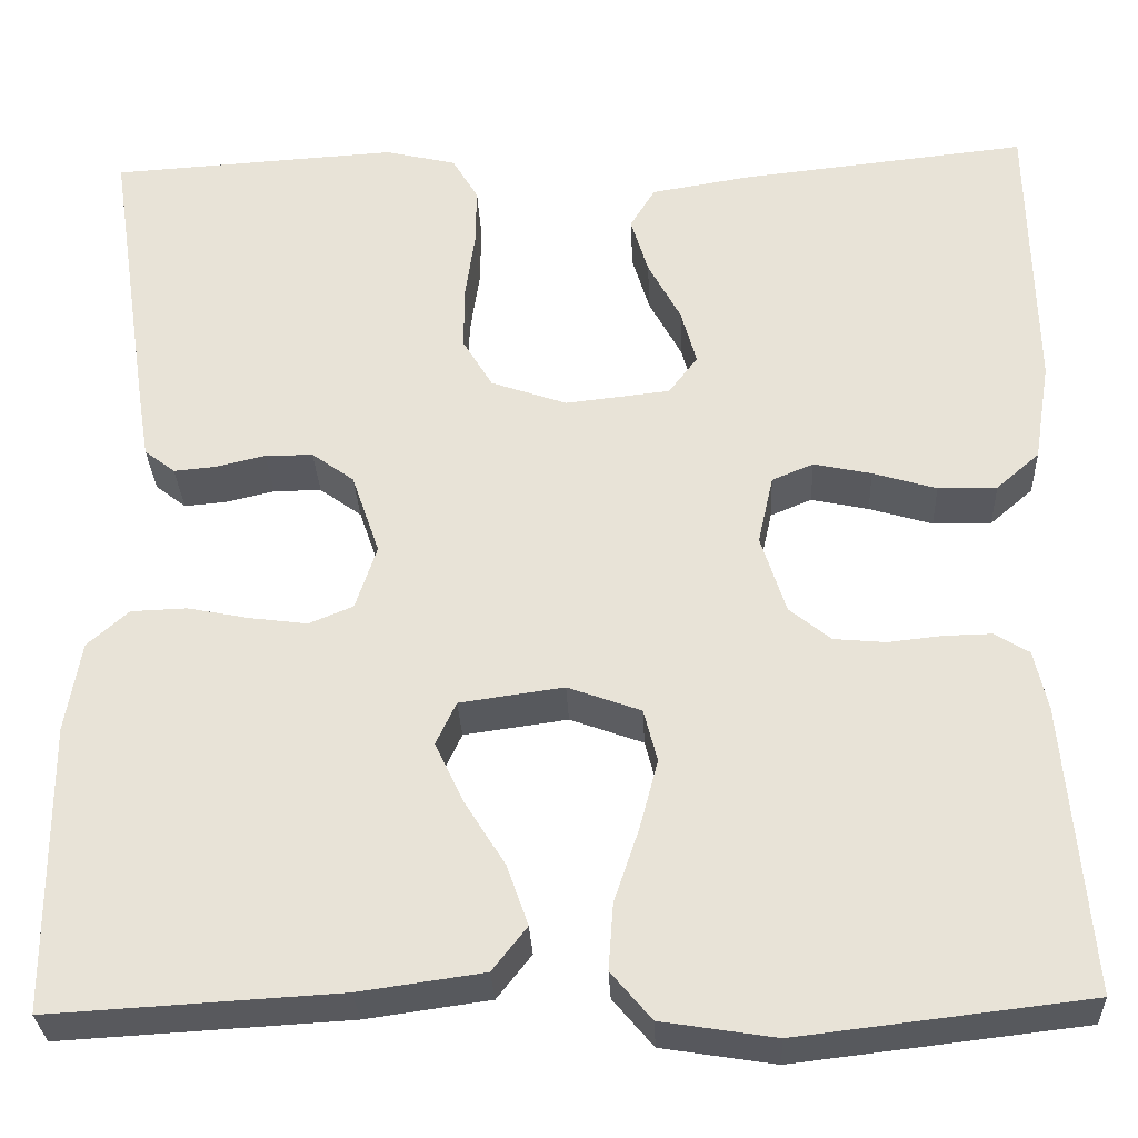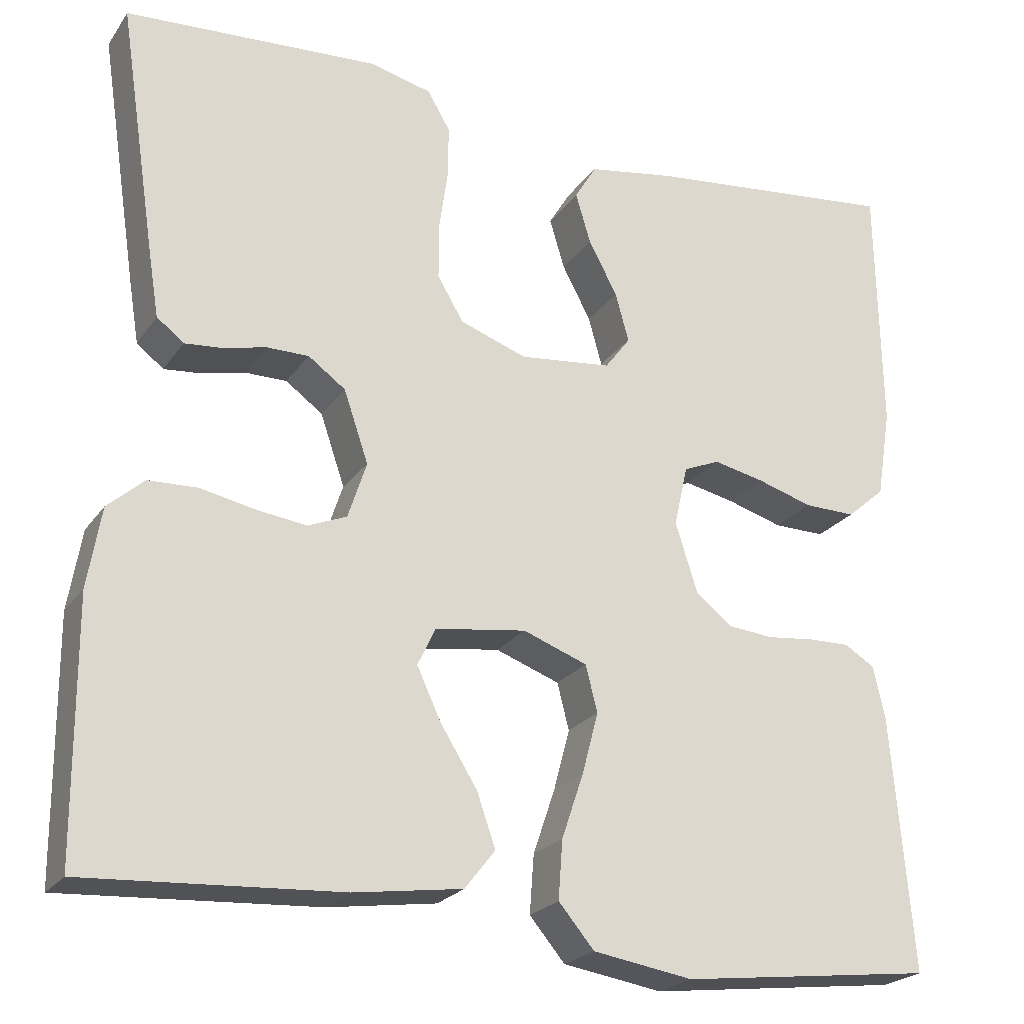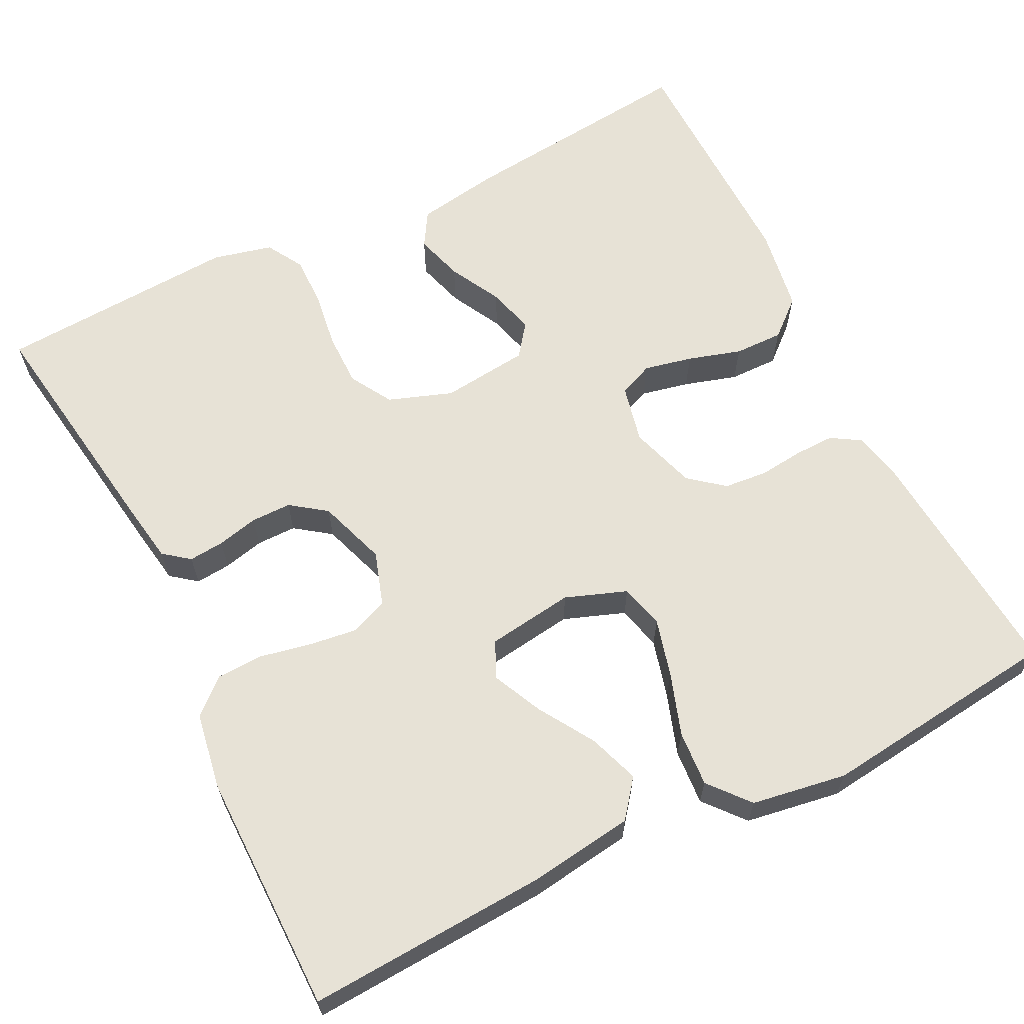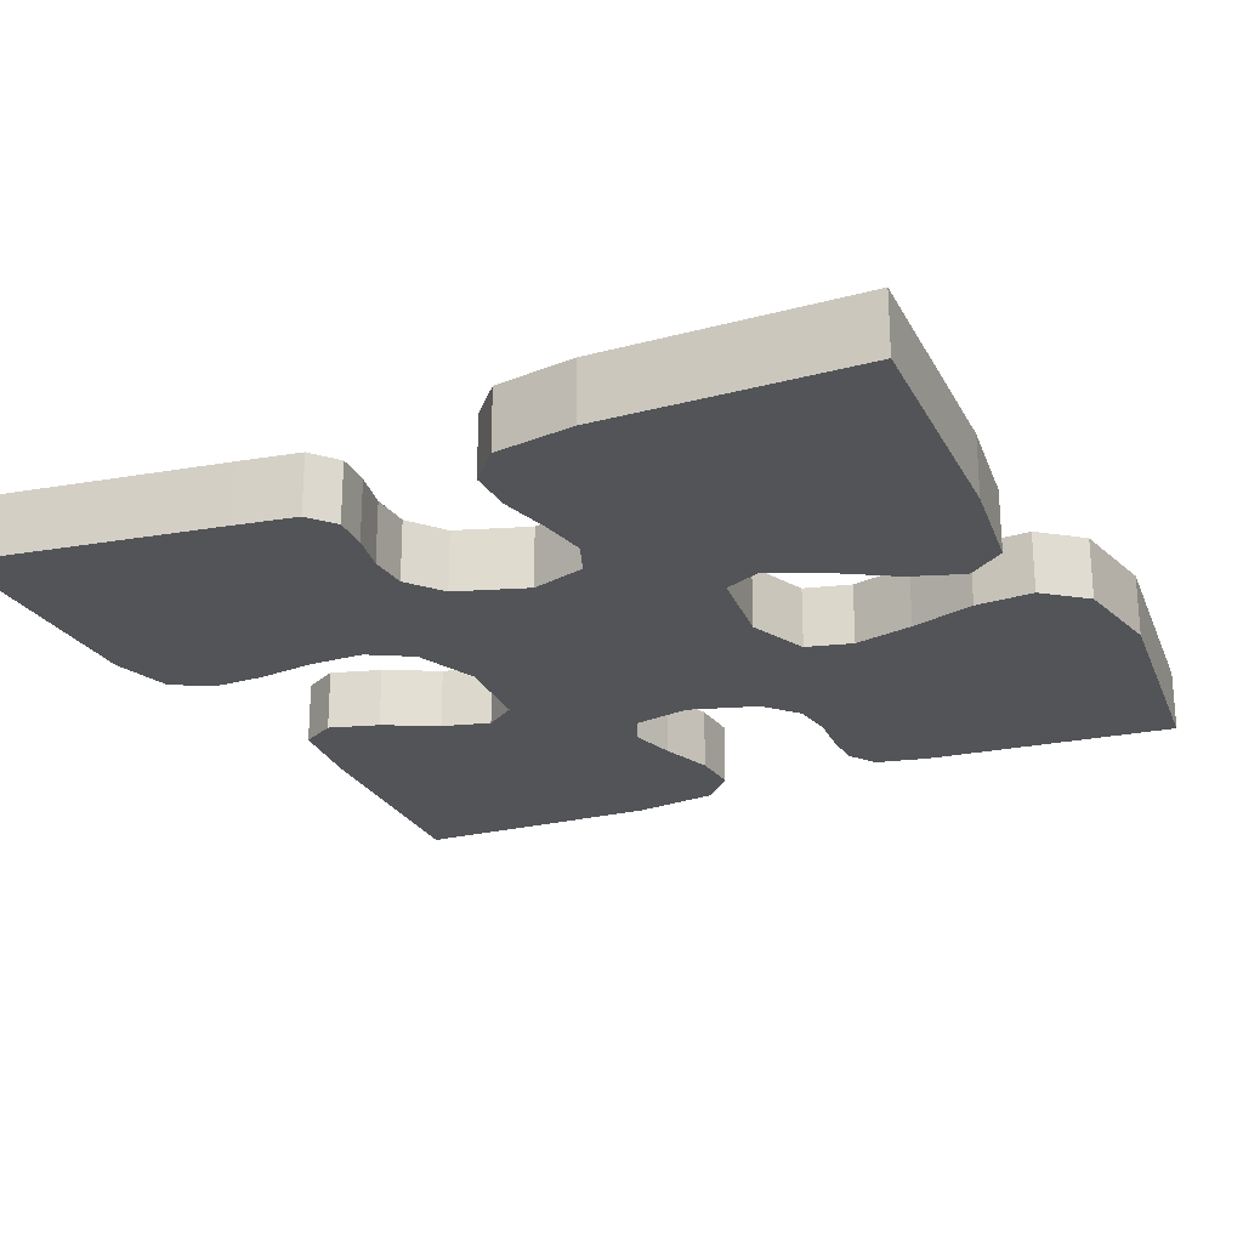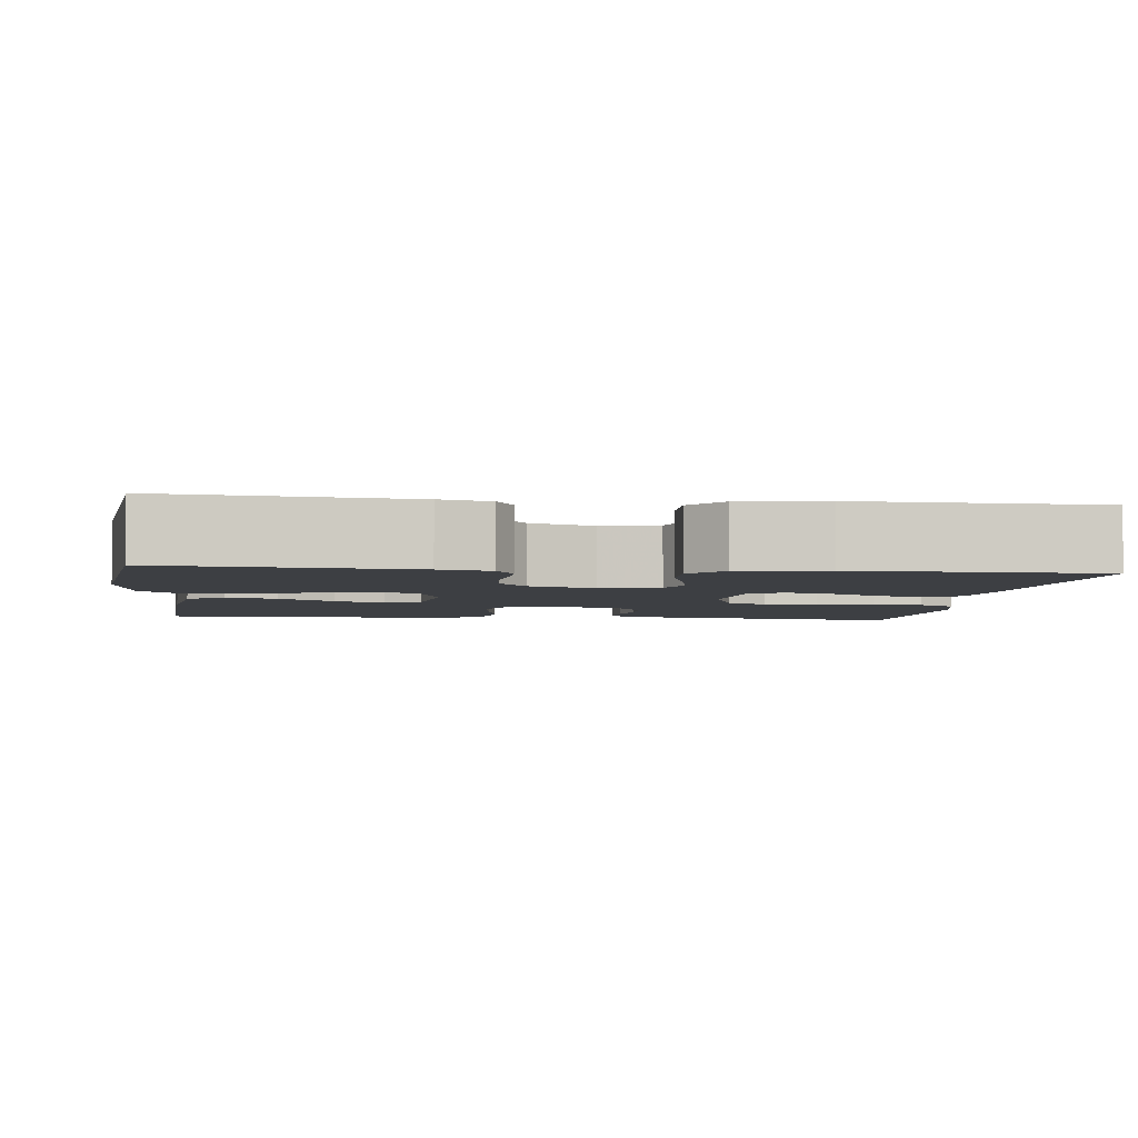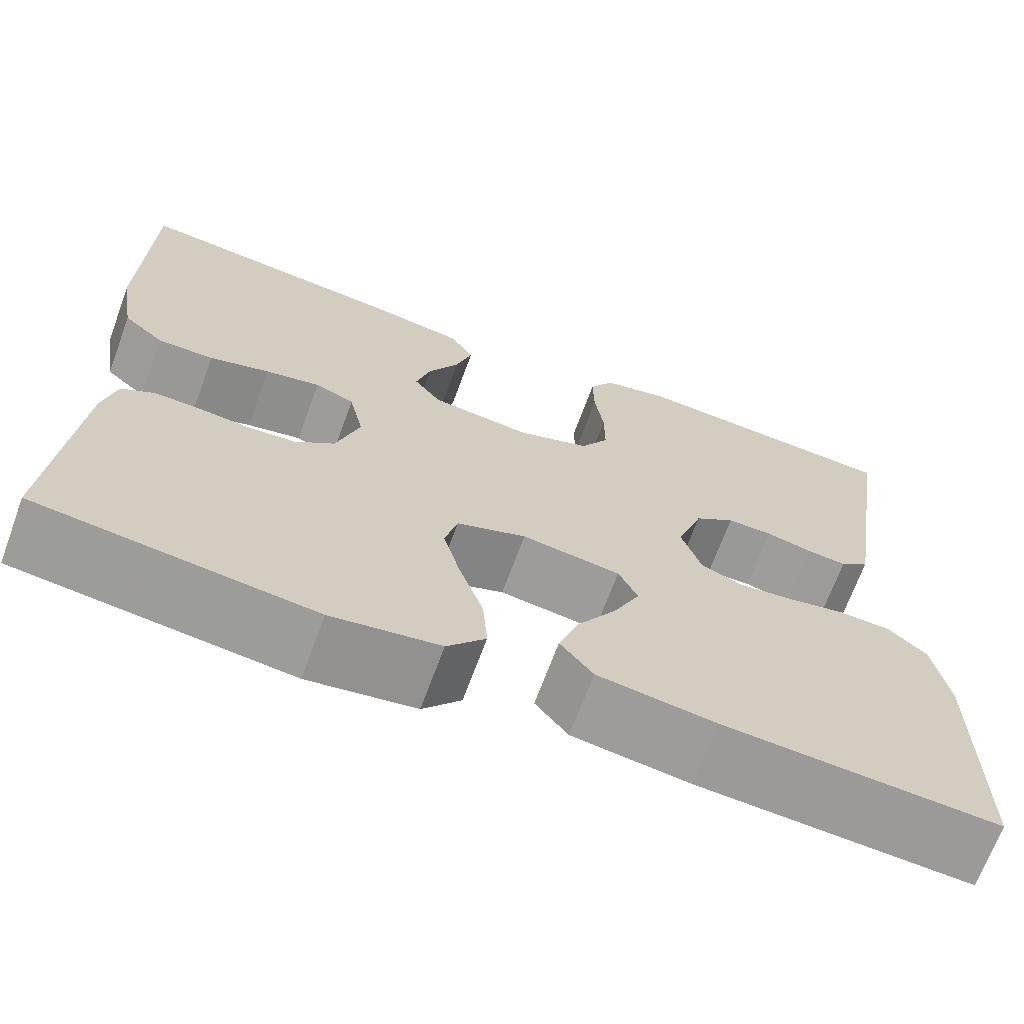
<metadata>
{"format":"obj","ext":"obj","renderer":"f3d","projection":"perspective","resolution":1024,"background":"white","views":[{"elev":-30.4,"azim":-177.4,"up":"+Z"},{"elev":-22.9,"azim":154.2,"up":"+Z"},{"elev":63.6,"azim":153.5,"up":"+Y"},{"elev":-22.9,"azim":115.2,"up":"+Y"},{"elev":-4.0,"azim":-96.8,"up":"+Y"},{"elev":-68.8,"azim":-20.2,"up":"+Z"}]}
</metadata>
<code>
v 0.5 0.07 0.5
v 0.455 0.07 0.2
v 0.443 0.07 0.126
v 0.411 0.07 0.101
v 0.367 0.07 0.105
v 0.316 0.07 0.117
v 0.266 0.07 0.117
v 0.222 0.07 0.085
v 0.193 0.07 0
v 0.215 0.07 -0.067
v 0.261 0.07 -0.086
v 0.321 0.07 -0.078
v 0.385 0.07 -0.065
v 0.443 0.07 -0.067
v 0.486 0.07 -0.105
v 0.502 0.07 -0.2
v 0.5 0.07 -0.5
v 0.2 0.07 -0.483
v 0.071 0.07 -0.465
v 0.035 0.07 -0.419
v 0.057 0.07 -0.356
v 0.1 0.07 -0.287
v 0.129 0.07 -0.225
v 0.108 0.07 -0.18
v 0 0.07 -0.165
v -0.076 0.07 -0.193
v -0.09 0.07 -0.248
v -0.071 0.07 -0.32
v -0.045 0.07 -0.397
v -0.04 0.07 -0.466
v -0.082 0.07 -0.516
v -0.2 0.07 -0.535
v -0.5 0.07 -0.5
v -0.475 0.07 -0.2
v -0.461 0.07 -0.137
v -0.425 0.07 -0.115
v -0.376 0.07 -0.116
v -0.32 0.07 -0.122
v -0.266 0.07 -0.117
v -0.223 0.07 -0.082
v -0.197 0.07 0
v -0.213 0.07 0.072
v -0.256 0.07 0.09
v -0.316 0.07 0.077
v -0.382 0.07 0.057
v -0.443 0.07 0.056
v -0.488 0.07 0.095
v -0.505 0.07 0.2
v -0.5 0.07 0.5
v -0.2 0.07 0.468
v -0.097 0.07 0.451
v -0.071 0.07 0.408
v -0.089 0.07 0.348
v -0.123 0.07 0.284
v -0.139 0.07 0.226
v -0.109 0.07 0.186
v 0 0.07 0.174
v 0.079 0.07 0.202
v 0.11 0.07 0.254
v 0.11 0.07 0.321
v 0.1 0.07 0.391
v 0.099 0.07 0.454
v 0.126 0.07 0.5
v 0.2 0.07 0.518
v 0.5 0 0.5
v 0.455 0 0.2
v 0.443 0 0.126
v 0.411 0 0.101
v 0.367 0 0.105
v 0.316 0 0.117
v 0.266 0 0.117
v 0.222 0 0.085
v 0.193 0 0
v 0.215 0 -0.067
v 0.261 0 -0.086
v 0.321 0 -0.078
v 0.385 0 -0.065
v 0.443 0 -0.067
v 0.486 0 -0.105
v 0.502 0 -0.2
v 0.5 0 -0.5
v 0.2 0 -0.483
v 0.071 0 -0.465
v 0.035 0 -0.419
v 0.057 0 -0.356
v 0.1 0 -0.287
v 0.129 0 -0.225
v 0.108 0 -0.18
v 0 0 -0.165
v -0.076 0 -0.193
v -0.09 0 -0.248
v -0.071 0 -0.32
v -0.045 0 -0.397
v -0.04 0 -0.466
v -0.082 0 -0.516
v -0.2 0 -0.535
v -0.5 0 -0.5
v -0.475 0 -0.2
v -0.461 0 -0.137
v -0.425 0 -0.115
v -0.376 0 -0.116
v -0.32 0 -0.122
v -0.266 0 -0.117
v -0.223 0 -0.082
v -0.197 0 0
v -0.213 0 0.072
v -0.256 0 0.09
v -0.316 0 0.077
v -0.382 0 0.057
v -0.443 0 0.056
v -0.488 0 0.095
v -0.505 0 0.2
v -0.5 0 0.5
v -0.2 0 0.468
v -0.097 0 0.451
v -0.071 0 0.408
v -0.089 0 0.348
v -0.123 0 0.284
v -0.139 0 0.226
v -0.109 0 0.186
v 0 0 0.174
v 0.079 0 0.202
v 0.11 0 0.254
v 0.11 0 0.321
v 0.1 0 0.391
v 0.099 0 0.454
v 0.126 0 0.5
v 0.2 0 0.518
f 4 5 6
f 3 4 6
f 2 3 6
f 1 2 6
f 64 1 6
f 63 64 6
f 62 63 6
f 61 62 6
f 60 61 6
f 59 60 6 7
f 58 59 7 8
f 57 58 8 9
f 56 57 9 10
f 52 53 54
f 51 52 54
f 50 51 54
f 49 50 54
f 48 49 54
f 47 48 54
f 46 47 54
f 45 46 54
f 44 45 54
f 43 44 54 55
f 42 43 55 56
f 36 37 38
f 35 36 38
f 34 35 38
f 33 34 38
f 32 33 38
f 31 32 38
f 30 31 38
f 29 30 38
f 28 29 38
f 27 28 38 39
f 26 27 39 40
f 20 21 22
f 19 20 22
f 18 19 22
f 17 18 22
f 16 17 22
f 15 16 22
f 14 15 22
f 13 14 22
f 12 13 22
f 11 12 22 23
f 10 11 23 24
f 10 24 25
f 56 10 25
f 42 56 25
f 41 42 25
f 25 26 40 41
f 70 69 68
f 70 68 67
f 70 67 66
f 70 66 65
f 70 65 128
f 70 128 127
f 70 127 126
f 70 126 125
f 70 125 124
f 71 70 124 123
f 72 71 123 122
f 73 72 122 121
f 74 73 121 120
f 118 117 116
f 118 116 115
f 118 115 114
f 118 114 113
f 118 113 112
f 118 112 111
f 118 111 110
f 118 110 109
f 118 109 108
f 119 118 108 107
f 120 119 107 106
f 102 101 100
f 102 100 99
f 102 99 98
f 102 98 97
f 102 97 96
f 102 96 95
f 102 95 94
f 102 94 93
f 102 93 92
f 103 102 92 91
f 104 103 91 90
f 86 85 84
f 86 84 83
f 86 83 82
f 86 82 81
f 86 81 80
f 86 80 79
f 86 79 78
f 86 78 77
f 86 77 76
f 87 86 76 75
f 88 87 75 74
f 89 88 74
f 89 74 120
f 89 120 106
f 89 106 105
f 105 104 90 89
f 1 65 66 2
f 2 66 67 3
f 3 67 68 4
f 4 68 69 5
f 5 69 70 6
f 6 70 71 7
f 7 71 72 8
f 8 72 73 9
f 9 73 74 10
f 10 74 75 11
f 11 75 76 12
f 12 76 77 13
f 13 77 78 14
f 14 78 79 15
f 15 79 80 16
f 16 80 81 17
f 17 81 82 18
f 18 82 83 19
f 19 83 84 20
f 20 84 85 21
f 21 85 86 22
f 22 86 87 23
f 23 87 88 24
f 24 88 89 25
f 25 89 90 26
f 26 90 91 27
f 27 91 92 28
f 28 92 93 29
f 29 93 94 30
f 30 94 95 31
f 31 95 96 32
f 32 96 97 33
f 33 97 98 34
f 34 98 99 35
f 35 99 100 36
f 36 100 101 37
f 37 101 102 38
f 38 102 103 39
f 39 103 104 40
f 40 104 105 41
f 41 105 106 42
f 42 106 107 43
f 43 107 108 44
f 44 108 109 45
f 45 109 110 46
f 46 110 111 47
f 47 111 112 48
f 48 112 113 49
f 49 113 114 50
f 50 114 115 51
f 51 115 116 52
f 52 116 117 53
f 53 117 118 54
f 54 118 119 55
f 55 119 120 56
f 56 120 121 57
f 57 121 122 58
f 58 122 123 59
f 59 123 124 60
f 60 124 125 61
f 61 125 126 62
f 62 126 127 63
f 63 127 128 64
f 64 128 65 1

</code>
